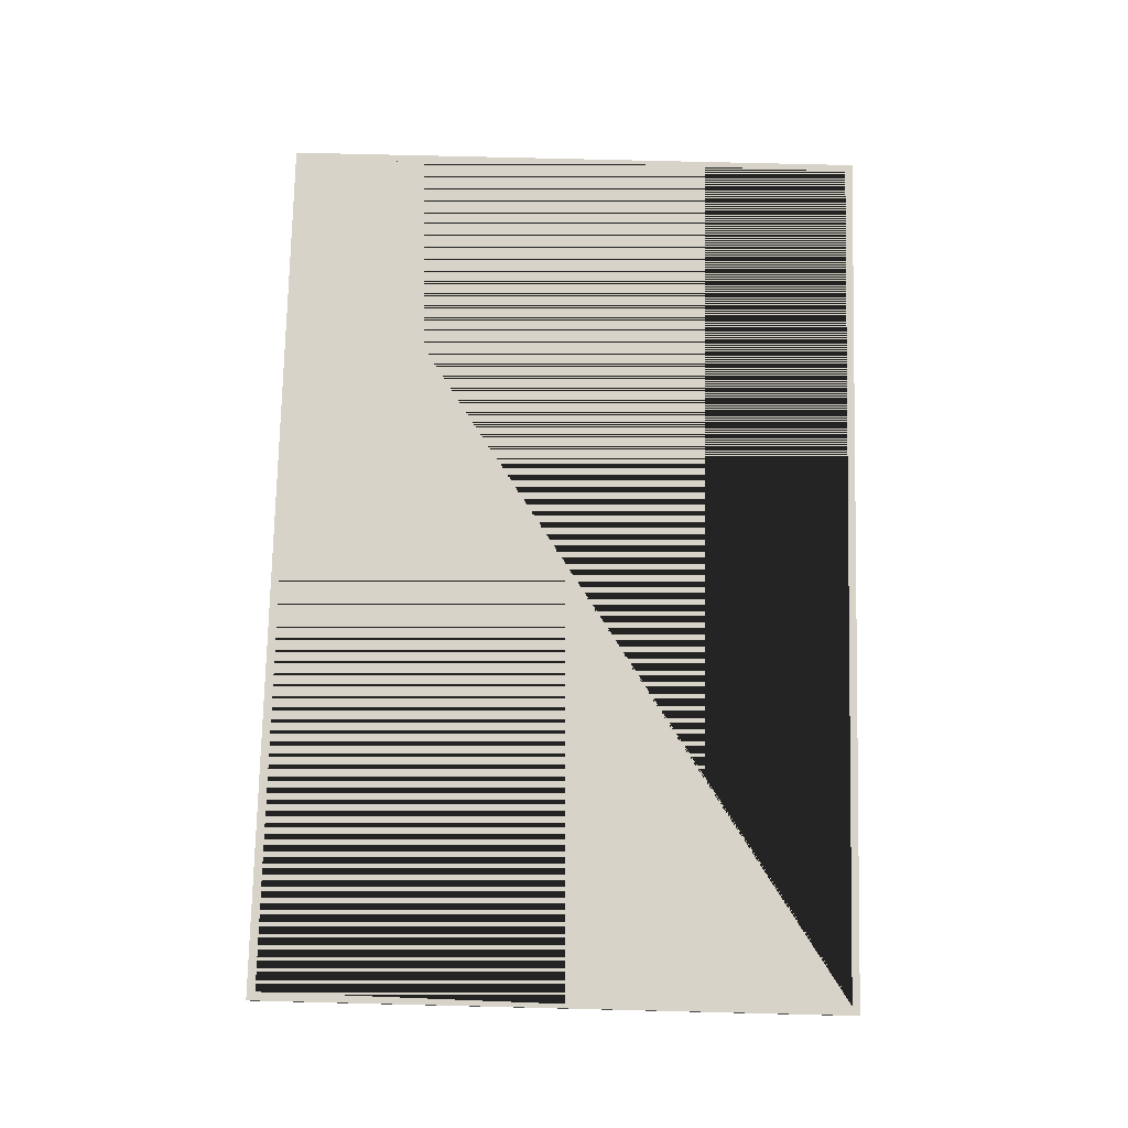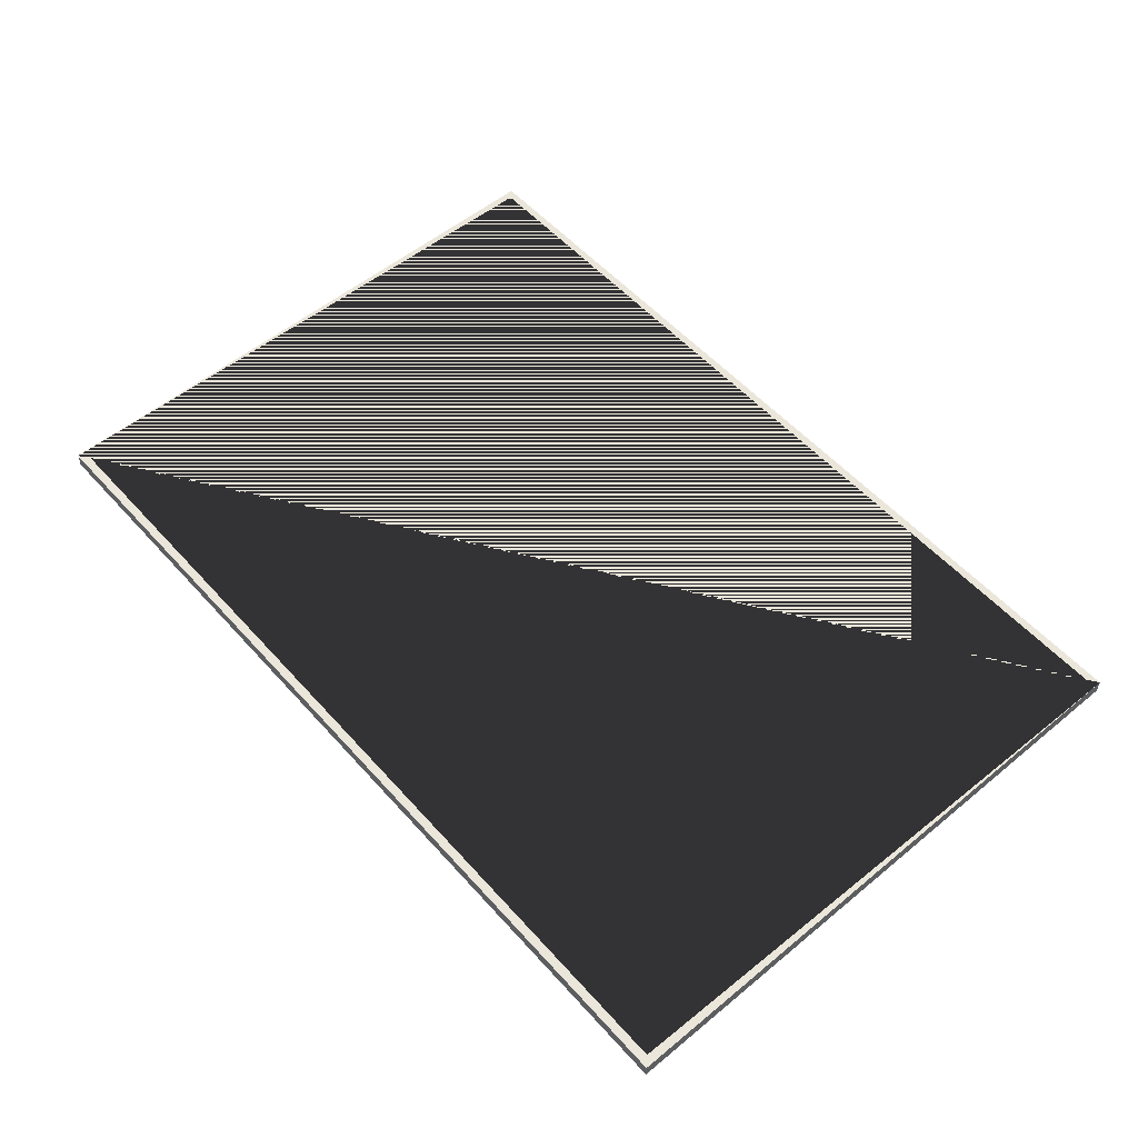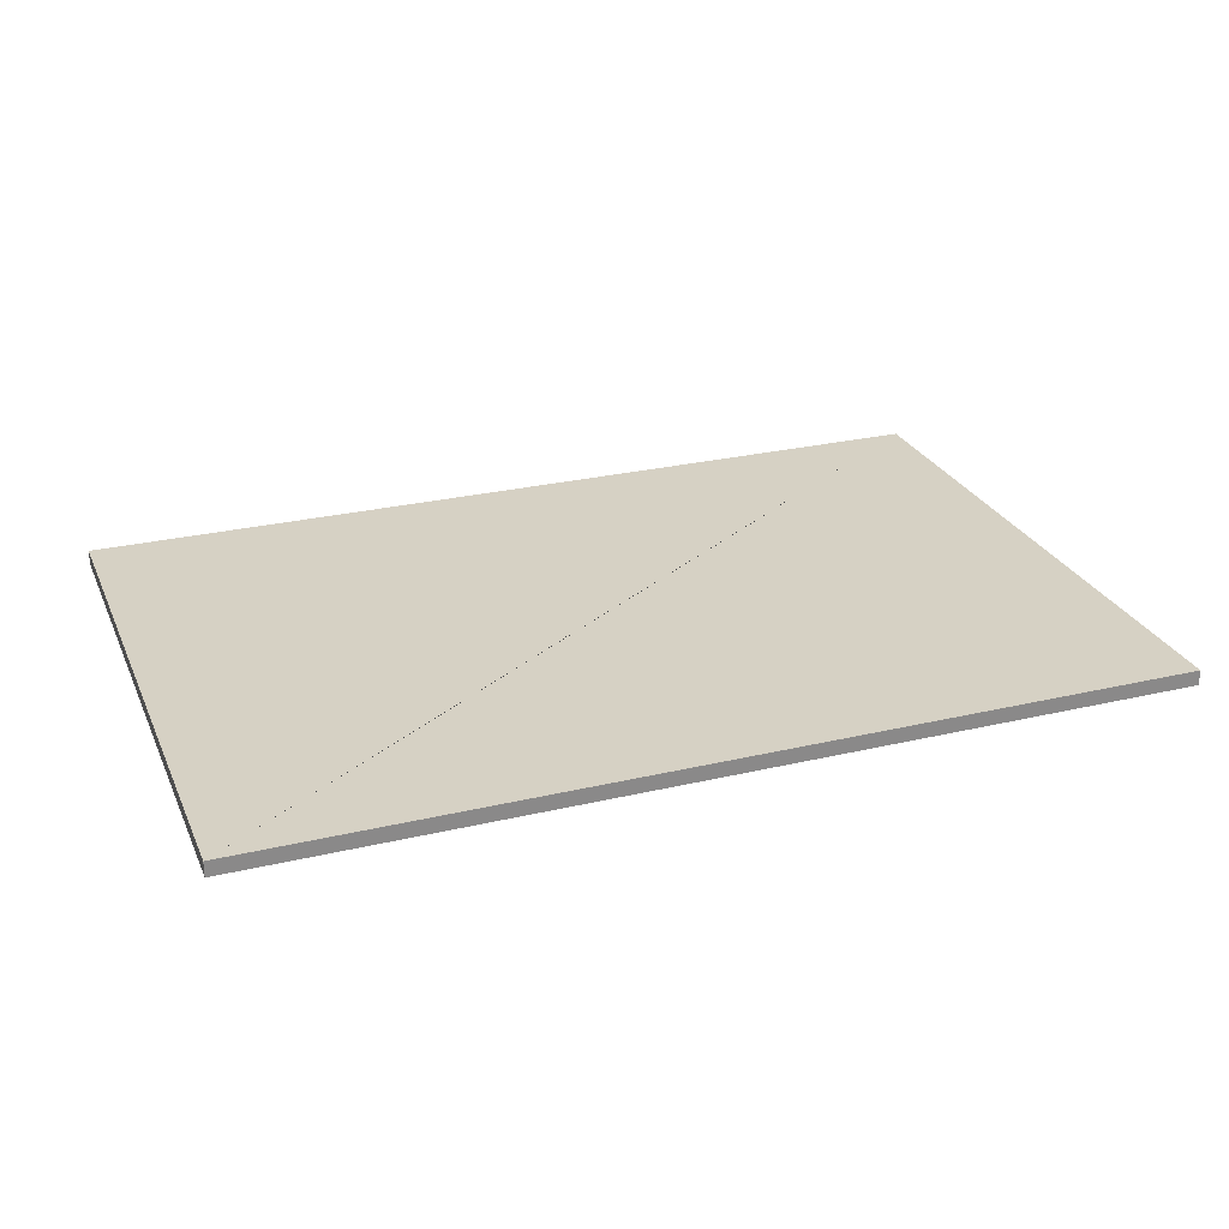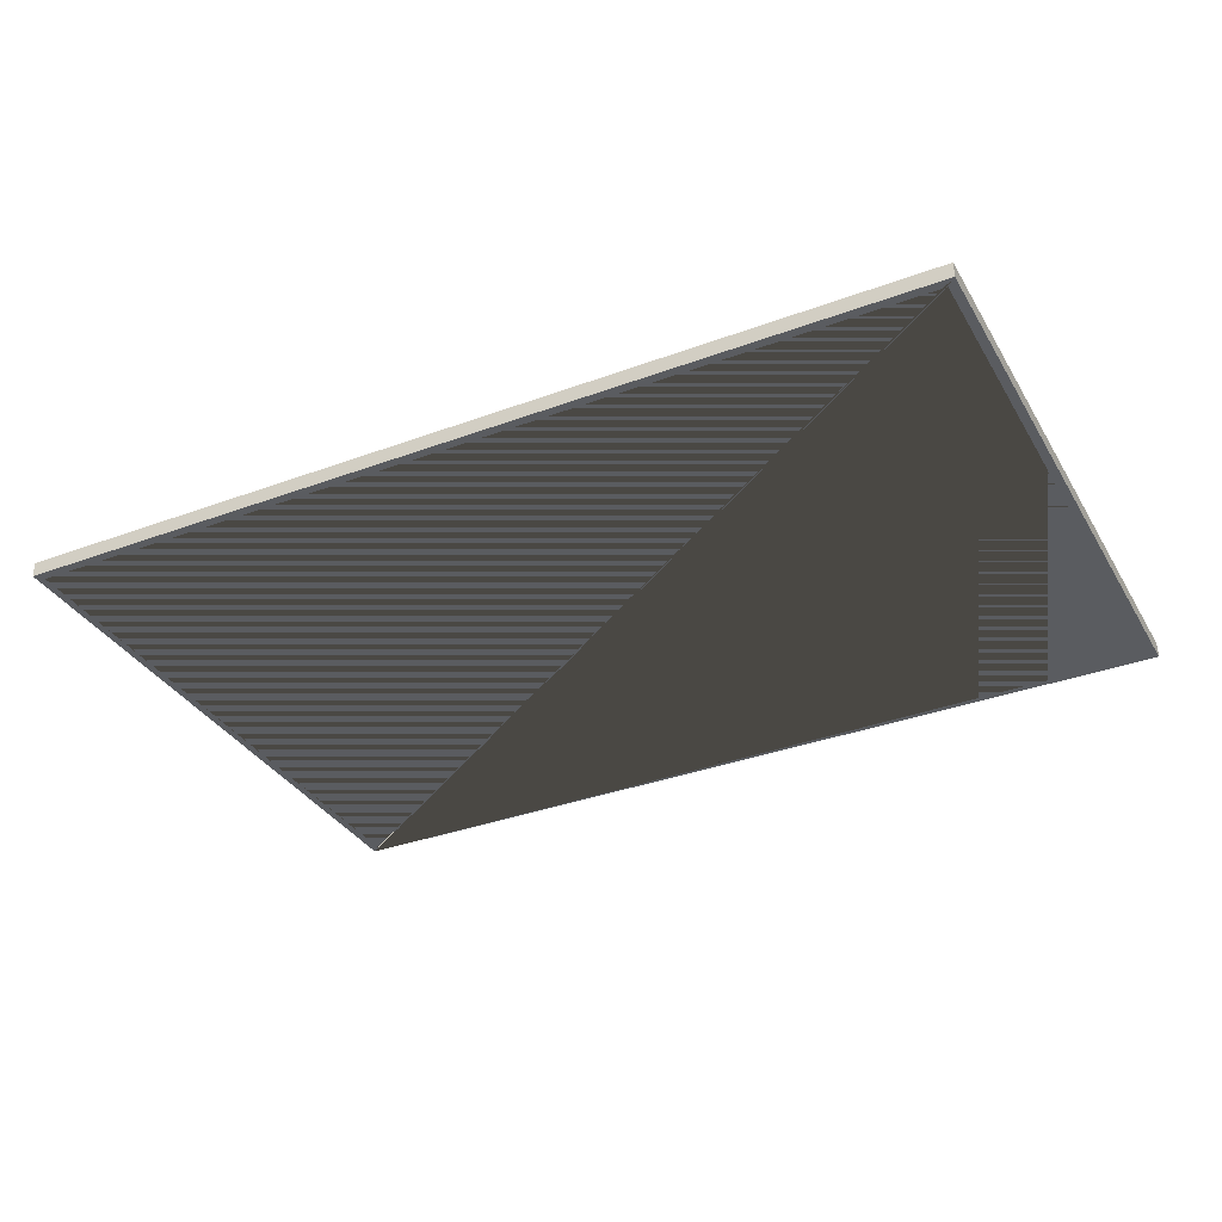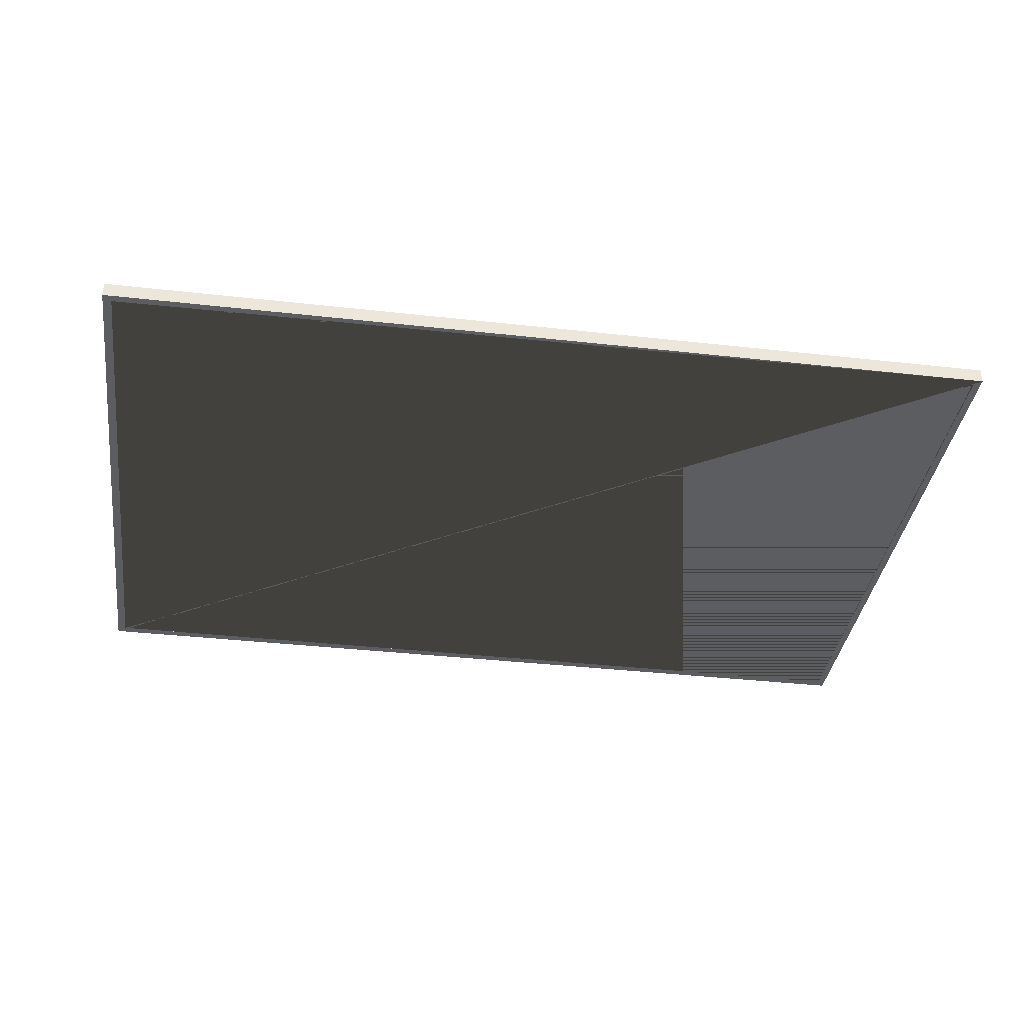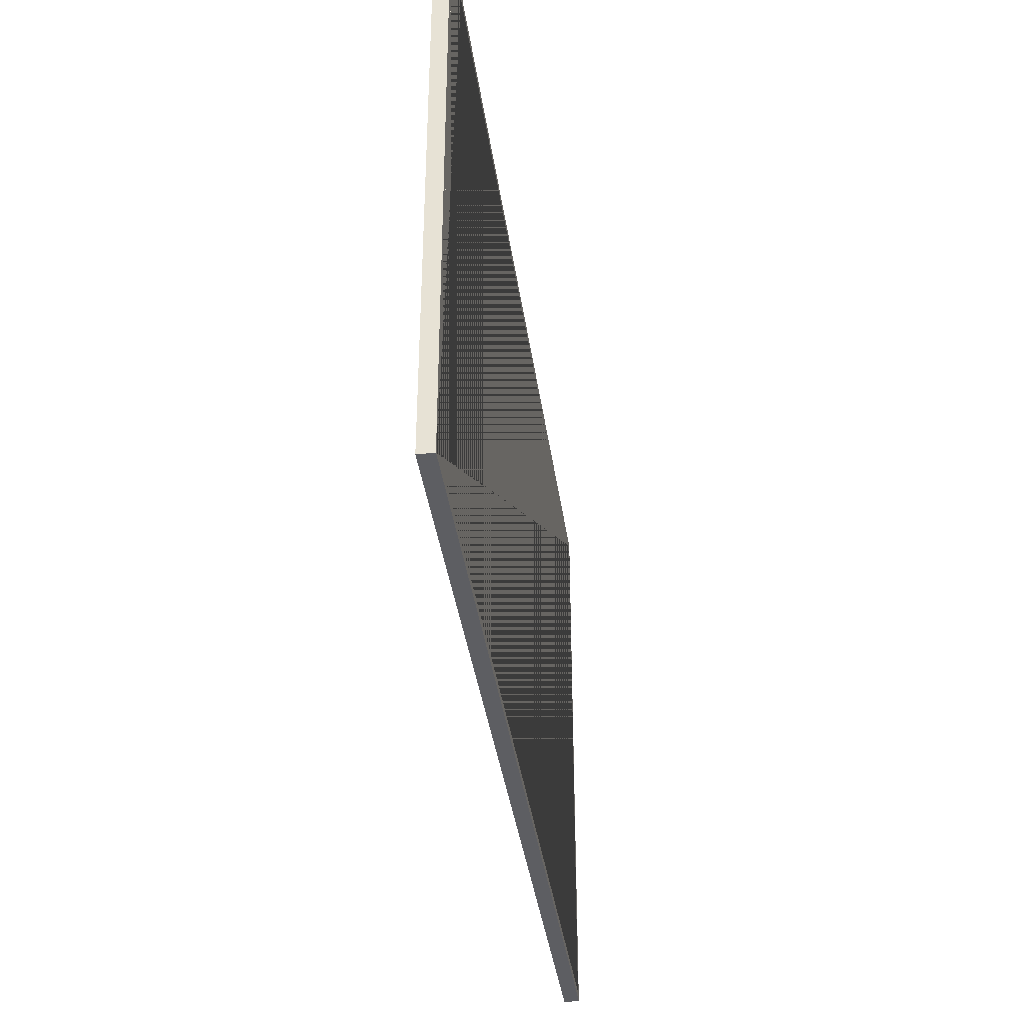
<metadata>
{"format":"obj","ext":"obj","renderer":"f3d","projection":"perspective","resolution":1024,"background":"white","views":[{"elev":76.6,"azim":91.4,"up":"+Y"},{"elev":55.0,"azim":49.0,"up":"+Y"},{"elev":26.7,"azim":-20.3,"up":"+Y"},{"elev":-34.4,"azim":26.6,"up":"+Y"},{"elev":-37.2,"azim":171.8,"up":"+Y"},{"elev":-38.6,"azim":98.0,"up":"+Z"}]}
</metadata>
<code>
o Cube_Cube.001
v -4.08 0.03403 2.668
v -4.08 0.175 2.668
v -4.08 0.03403 -2.937
v -4.08 0.175 -2.937
v 4.284 0.03403 2.668
v 4.284 0.175 2.668
v 4.284 0.03403 -2.937
v 4.284 0.175 -2.937
v -4.01 0.03403 2.589
v -4.01 0.175 2.589
v -3.991 0.175 2.589
v -4.01 0.175 -2.866
v -4.01 0.03403 -2.866
v -3.999 0.03403 -2.866
v 4.205 0.03403 -2.866
v 4.203 0.175 -2.866
v 4.205 0.175 -2.866
v 4.205 0.03403 2.589
v 4.194 0.03403 2.589
v 4.205 0.175 2.589
f 1 2 4 3
f 3 4 8 7
f 7 8 6 5
f 5 6 2 1
f 3 7 5 19 18 15 14
f 8 16 17 20 11 2 6
f 2 11 10 12 16 8 4
f 18 20 17 15
f 15 17 16 12 13 14
f 13 12 10 9
f 9 10 11 20 18 19
f 14 13 9 19 5 1 3

</code>
